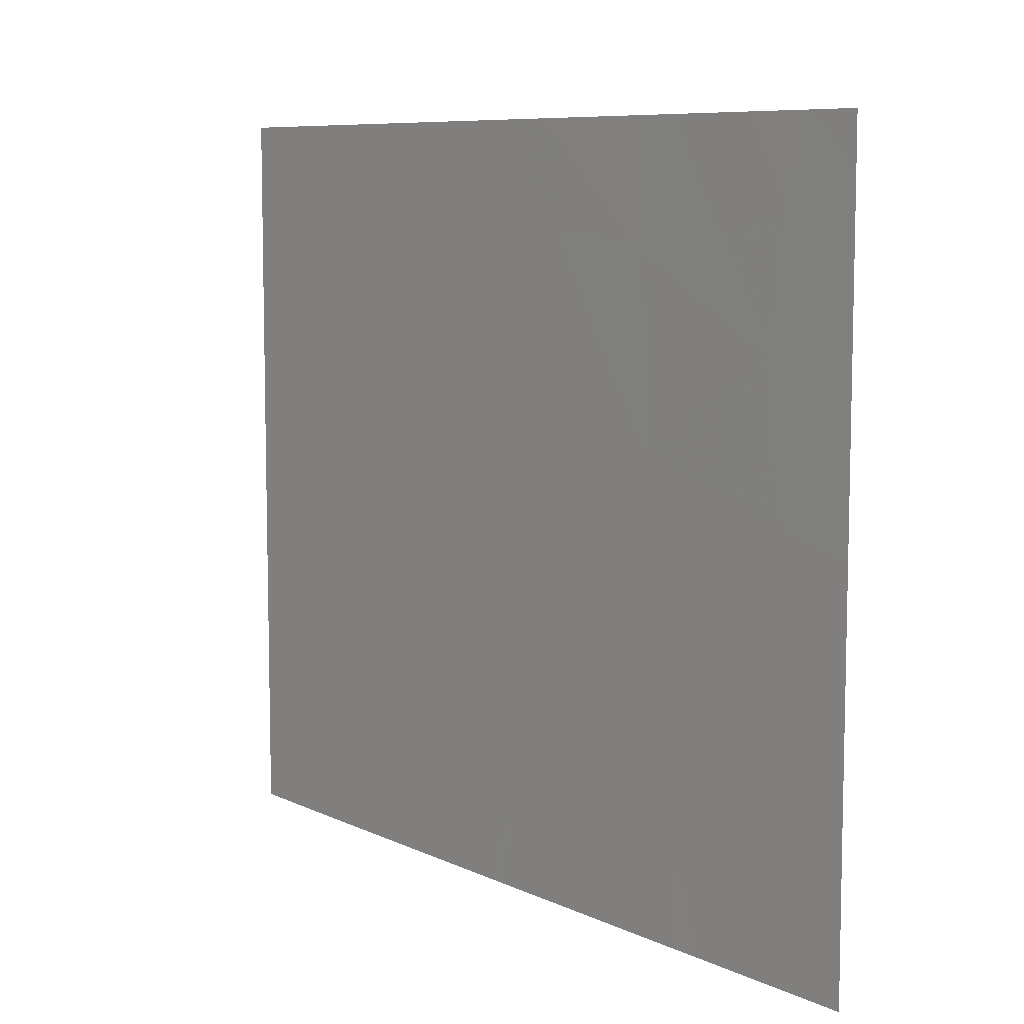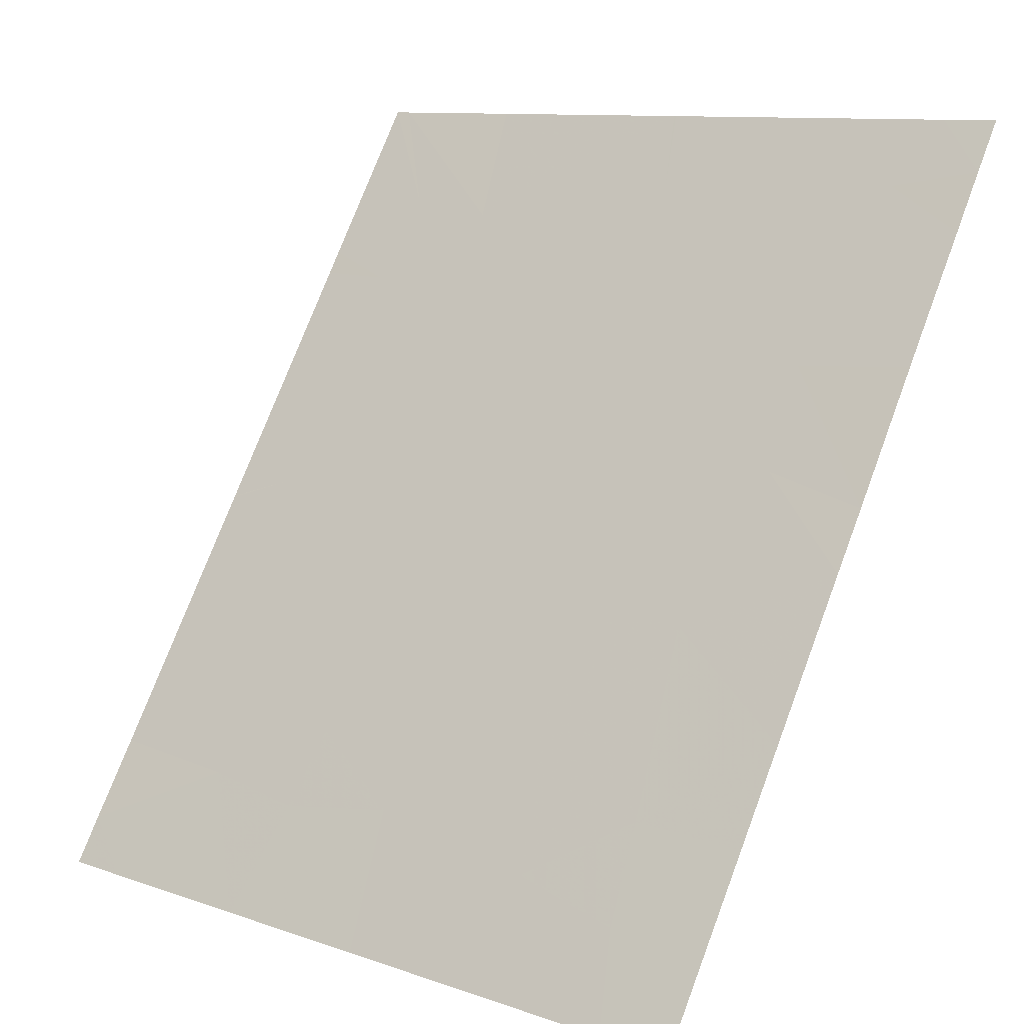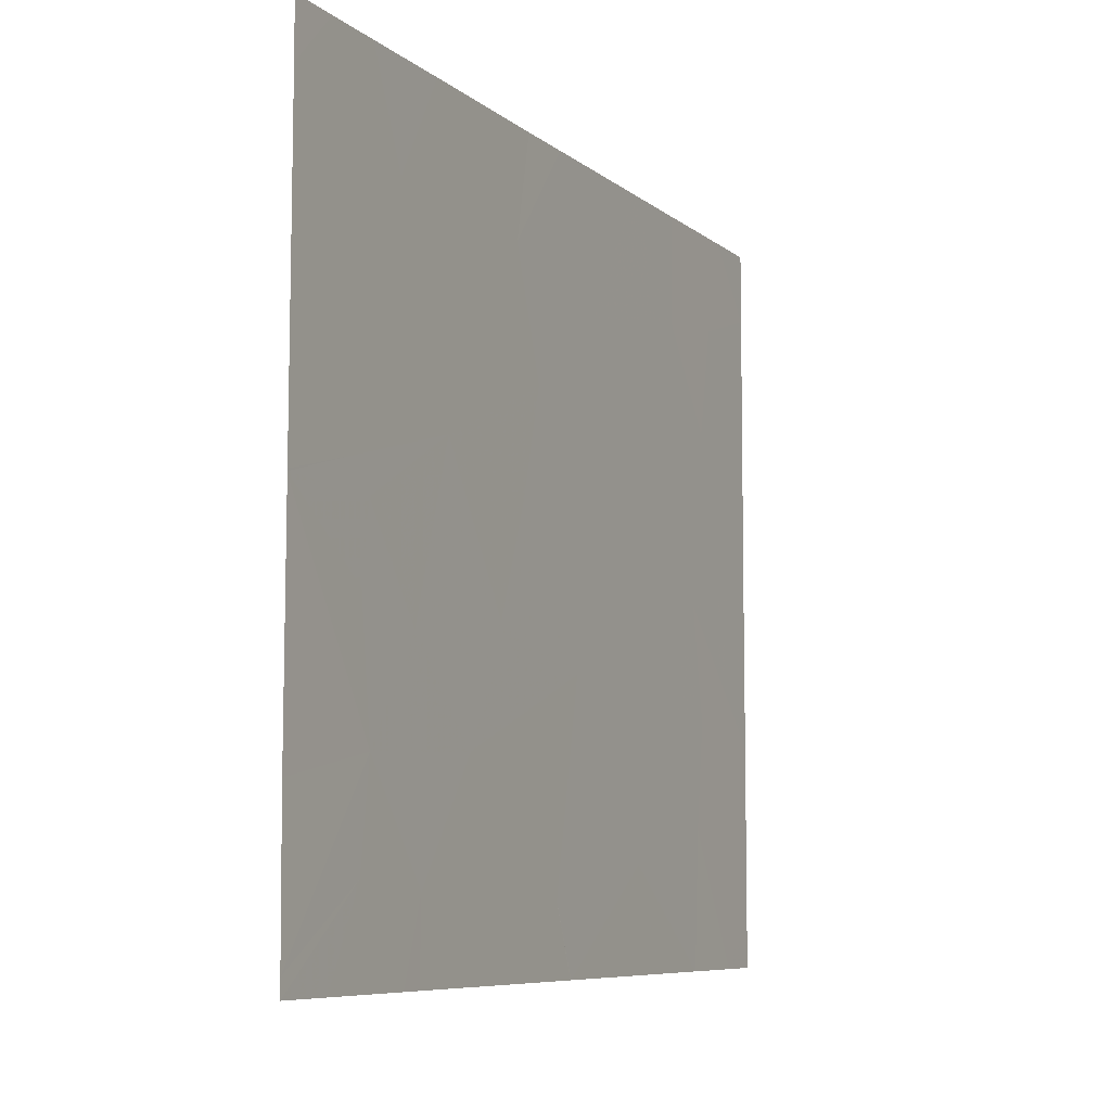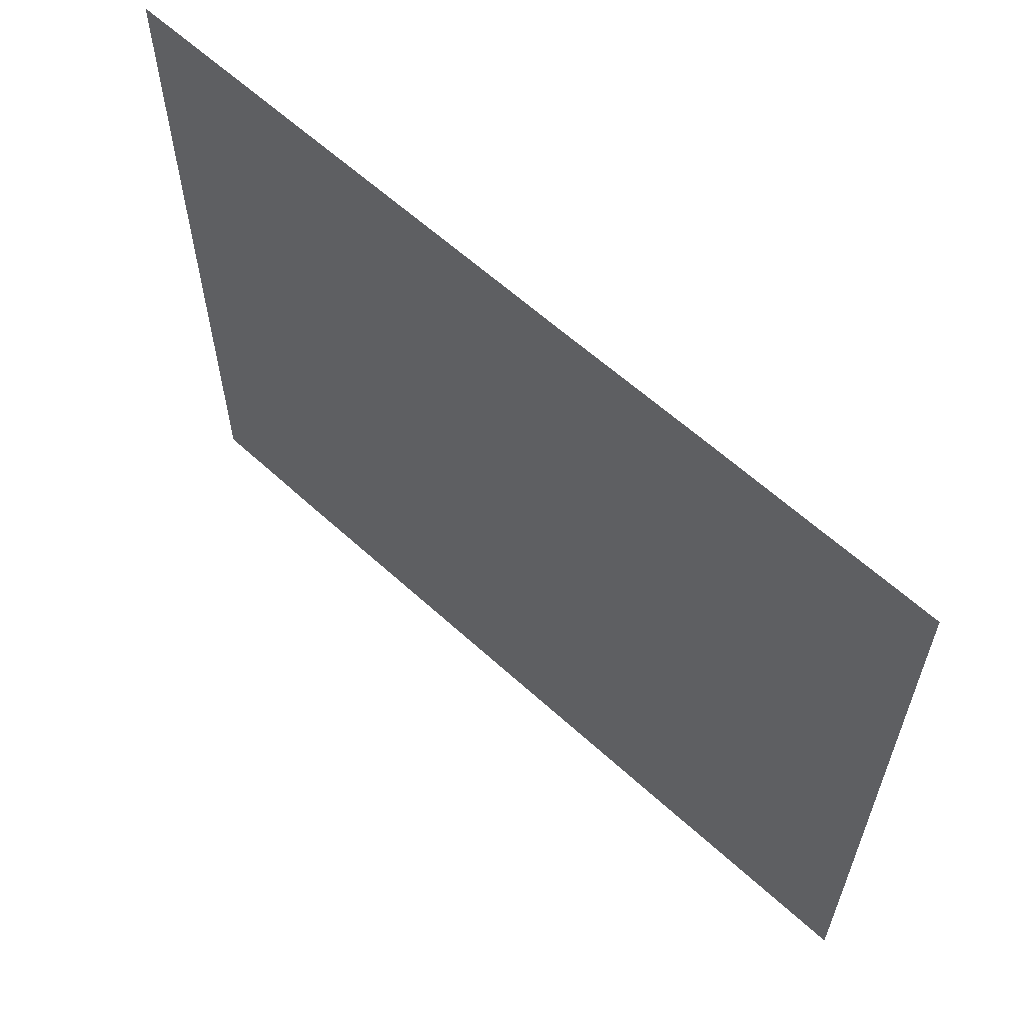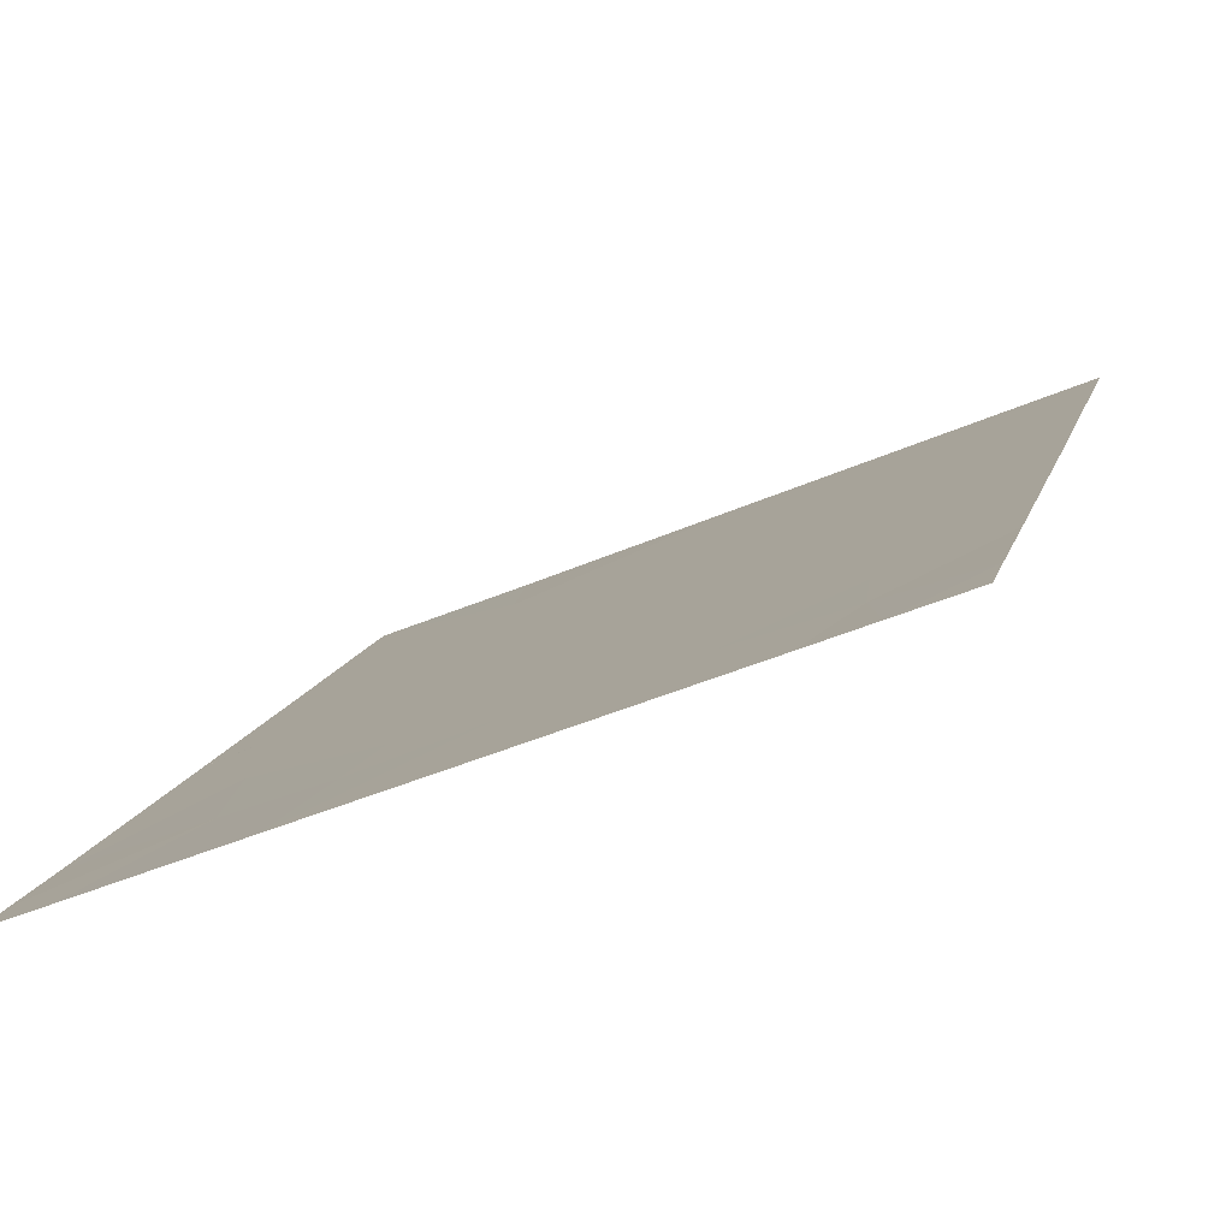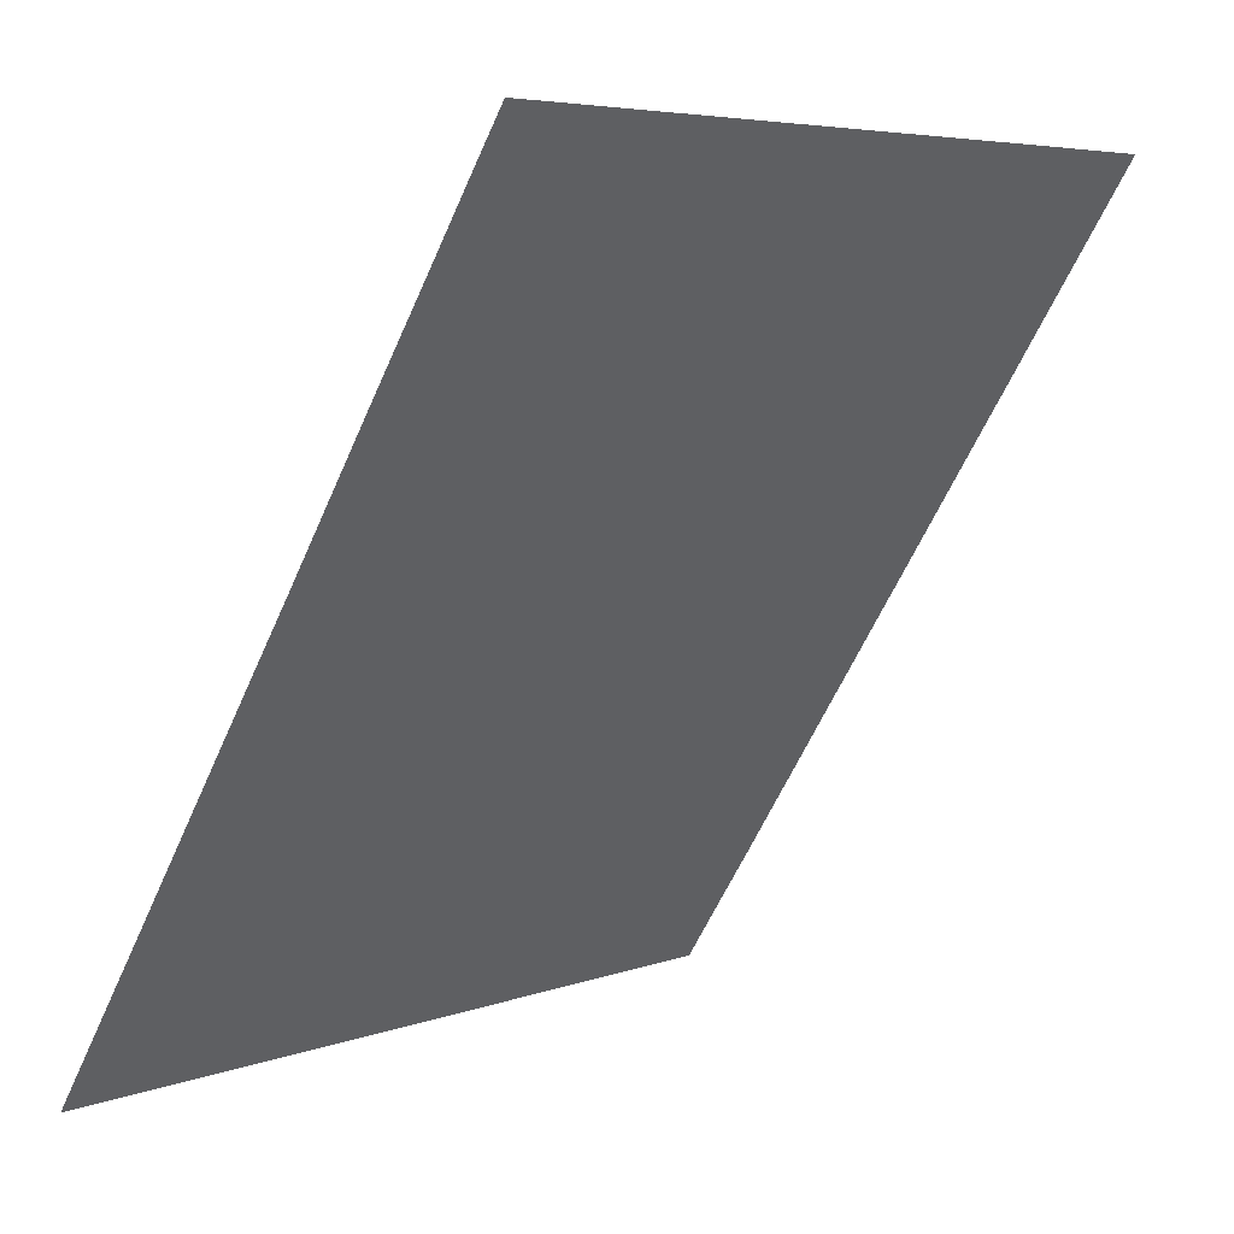
<metadata>
{"format":"obj","ext":"obj","renderer":"f3d","projection":"perspective","resolution":1024,"background":"white","views":[{"elev":8.1,"azim":109.1,"up":"+Z"},{"elev":10.6,"azim":-49.5,"up":"+Y"},{"elev":-7.6,"azim":173.3,"up":"+Z"},{"elev":61.0,"azim":100.1,"up":"+Z"},{"elev":-46.6,"azim":-64.1,"up":"+Y"},{"elev":5.7,"azim":42.0,"up":"+Y"}]}
</metadata>
<code>
v -26.63 22.4 -21.54
v -26.68 22.31 -21.54
v -26.69 22.31 -21.24
v -26.48 22.63 -21.2
v -26.51 22.58 -20.81
v -27.89 20.45 -21.54
v -28.07 20.17 -21.54
v -27.9 20.43 -20.99
v -27.59 20.9 -21.13
v -27.27 21.4 -21.54
v -27.27 21.4 -21.54
v -27.25 21.43 -21.45
v -26.66 22.35 -20.41
v -26.86 22.03 -20.77
v -26.77 22.17 -19.73
v -26.98 21.85 -20.32
v -27.14 21.61 -19.45
v -27.04 21.76 -18.97
v -26.94 21.91 -19.29
v -28.18 20 -20
v -28.18 20 -19.67
v -27.89 20.45 -20.1
v -27.94 20.37 -19.39
v -27.26 21.42 -21.54
v -27.31 21.35 -20.46
v -27.99 20.3 -18.94
v -27.78 20.62 -18.99
v -27.23 21.47 -18.54
v -27.39 21.22 -19.11
v -27.09 21.68 -18.54
v -27.76 20.65 -20.53
v -27.93 20.38 -20.56
v -28.18 20 -20.64
v -28.18 20 -21.54
v -28.18 20 -21.3
v -26.72 22.25 -18.54
v -26.79 22.15 -18.54
v -26.81 22.11 -19
v -27.6 20.89 -20.03
v -28.18 20 -18.83
v -28.05 20.21 -18.54
v -28.18 20 -18.54
v -27.78 20.61 -18.54
v -28.18 20 -19.08
v -26.42 22.72 -19.91
v -26.24 23 -20.01
v -26.5 22.6 -20.02
v -26.6 22.45 -18.94
v -26.5 22.6 -18.54
v -26.4 22.76 -18.88
v -26.24 23 -20
v -26.45 22.68 -19.34
v -27.21 21.49 -21.27
v -27.28 21.39 -21.54
v -26.24 23 -20.01
v -26.47 22.63 -20.31
v -26.36 22.82 -18.54
v -26.24 23 -18.76
v -26.24 23 -19.16
v -26.24 23 -18.54
v -27.58 20.93 -18.54
v -27.62 20.87 -19.54
v -27.07 21.71 -19.88
v -26.38 22.78 -21.54
v -26.24 23 -21.54
v -27.38 21.24 -19.46
v -27.36 21.27 -19.73
v -26.69 22.31 -20.94
v -26.24 23 -20.91
v -26.24 23 -21.48
f 3 2 1
f 5 3 4
f 8 7 6
f 9 8 6
f 12 11 10
f 16 14 13
f 13 15 16
f 19 18 17
f 22 21 20
f 22 23 21
f 3 24 2
f 16 25 14
f 23 27 26
f 29 18 28
f 29 17 18
f 18 30 28
f 32 8 31
f 32 33 8
f 7 35 34
f 38 36 37
f 39 31 25
f 39 22 31
f 42 40 41
f 26 43 41
f 26 27 43
f 8 35 7
f 8 33 35
f 23 44 21
f 47 46 45
f 45 15 47
f 19 38 18
f 49 36 48
f 48 50 49
f 13 14 5
f 22 32 31
f 52 45 51
f 52 15 45
f 9 54 53
f 53 25 9
f 56 55 46
f 56 5 55
f 25 53 14
f 57 49 50
f 13 5 56
f 59 58 50
f 57 58 60
f 57 50 58
f 29 61 27
f 27 62 29
f 12 10 53
f 16 63 25
f 16 15 63
f 4 64 65
f 4 3 64
f 66 29 62
f 66 17 29
f 66 67 17
f 52 59 50
f 12 53 11
f 3 1 64
f 62 27 23
f 38 48 36
f 45 46 51
f 14 3 68
f 53 24 3
f 3 14 53
f 22 33 32
f 67 39 25
f 67 62 39
f 14 68 5
f 38 37 30
f 30 18 38
f 62 22 39
f 62 23 22
f 9 31 8
f 9 25 31
f 26 41 40
f 17 63 15
f 29 28 61
f 53 54 11
f 27 61 43
f 22 20 33
f 9 6 54
f 52 50 48
f 52 48 38
f 38 15 52
f 26 40 44
f 44 23 26
f 66 62 67
f 52 51 59
f 47 13 56
f 47 15 13
f 19 15 38
f 19 17 15
f 53 10 24
f 5 70 69
f 5 69 55
f 4 65 70
f 70 5 4
f 68 3 5
f 47 56 46
f 67 25 63
f 63 17 67

</code>
